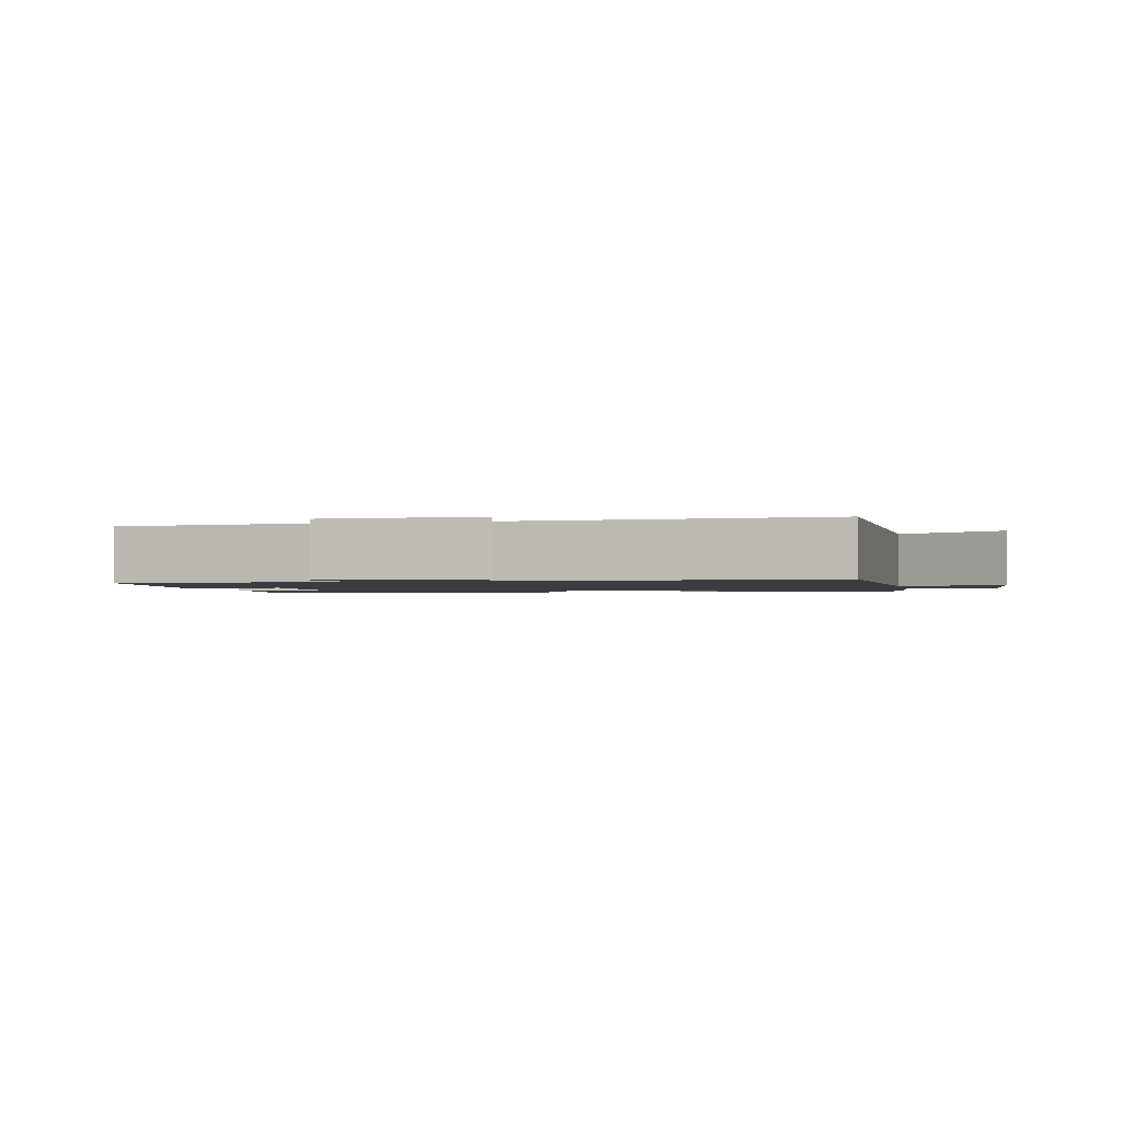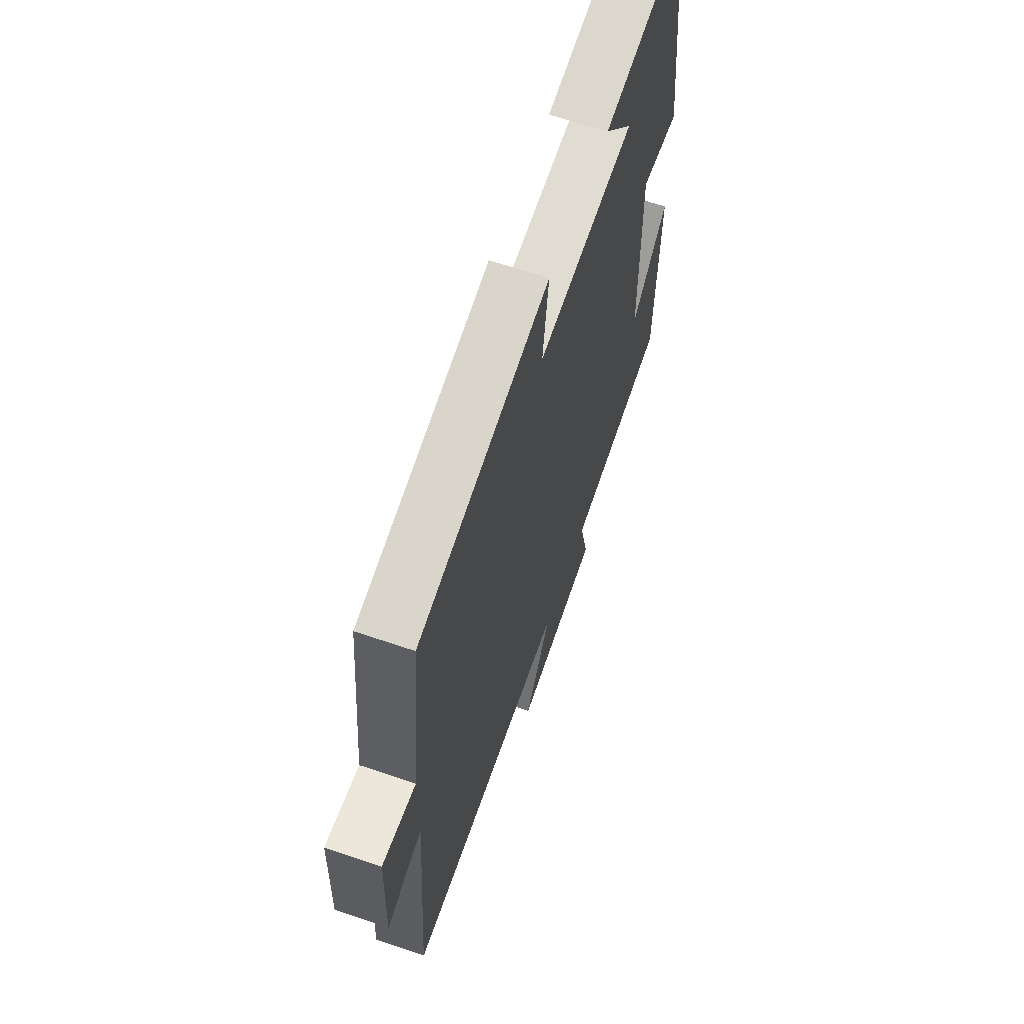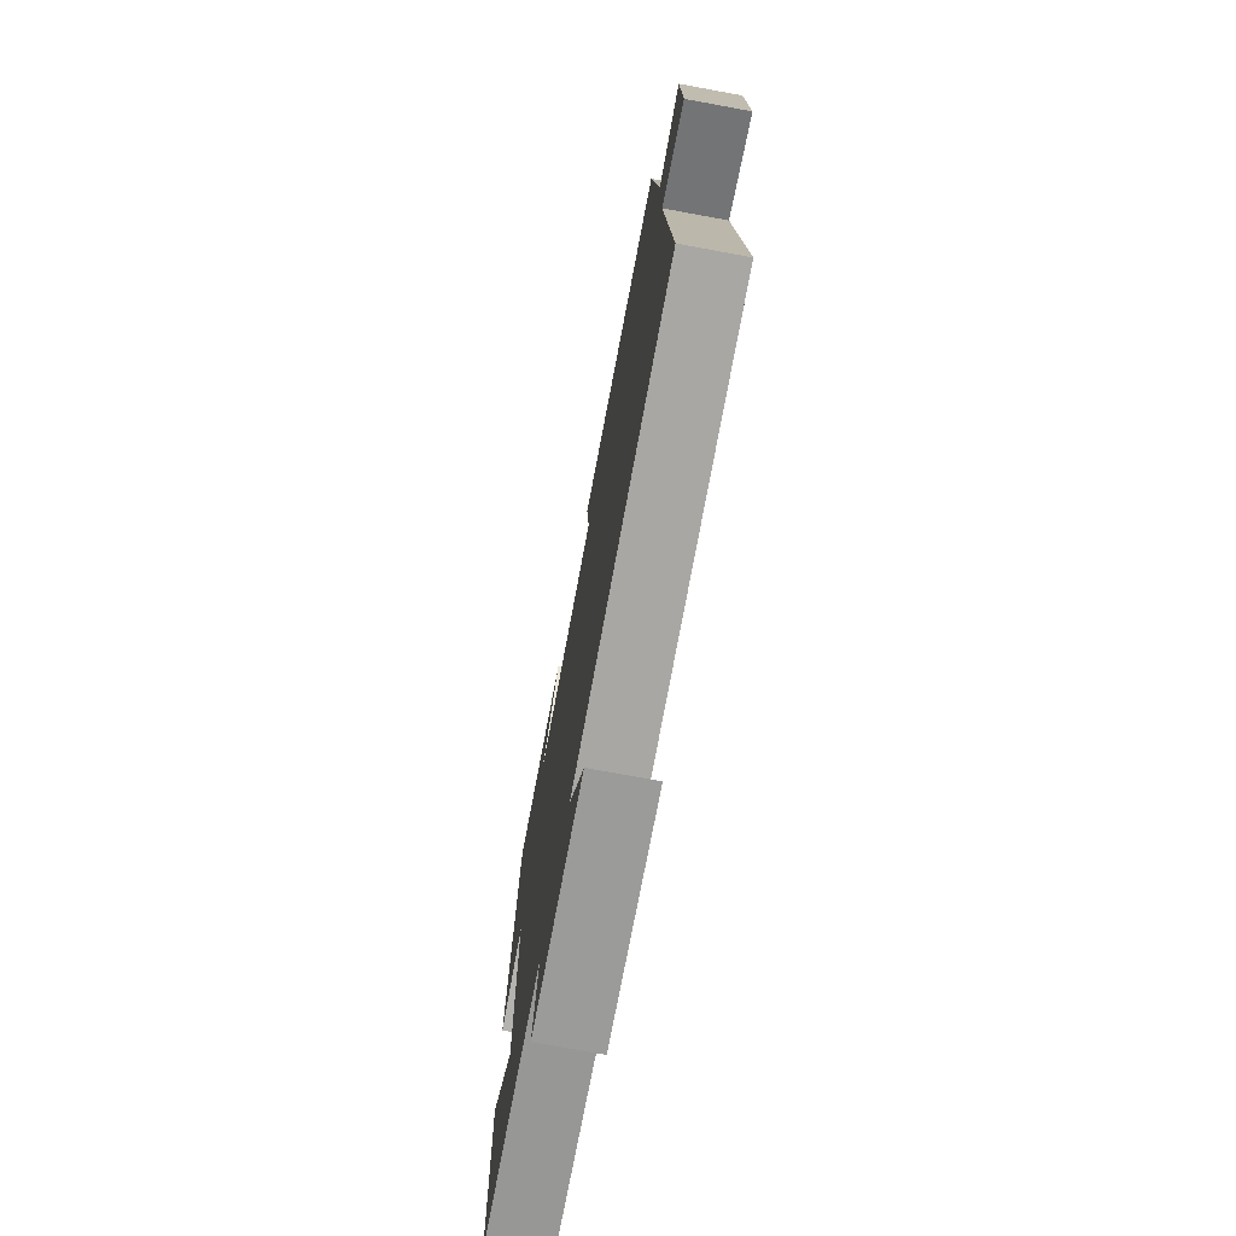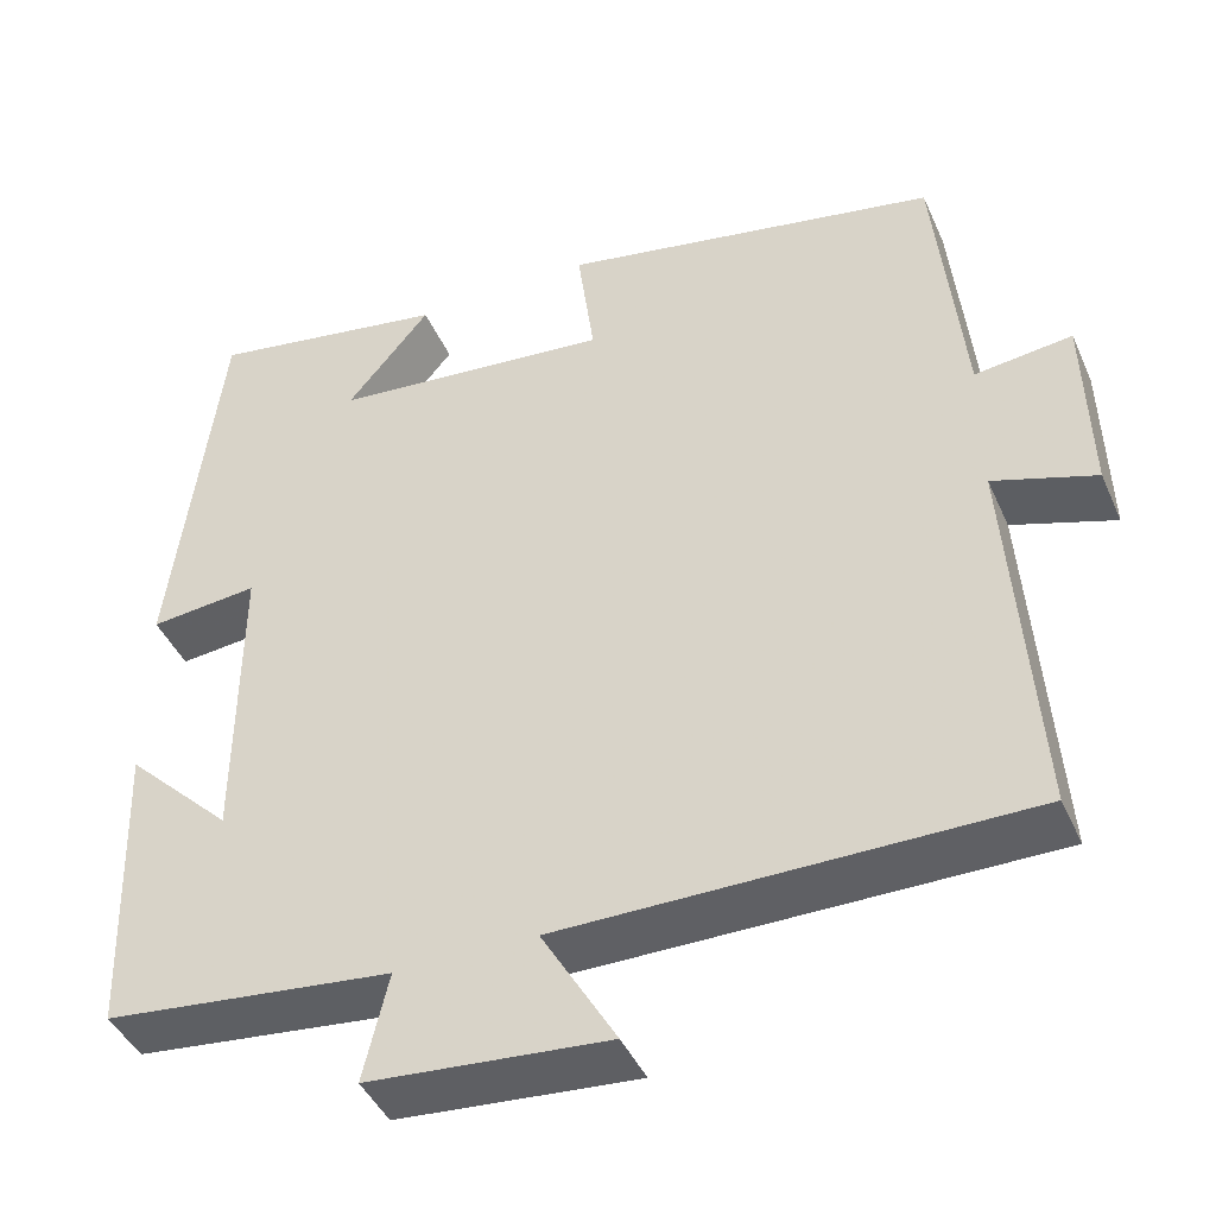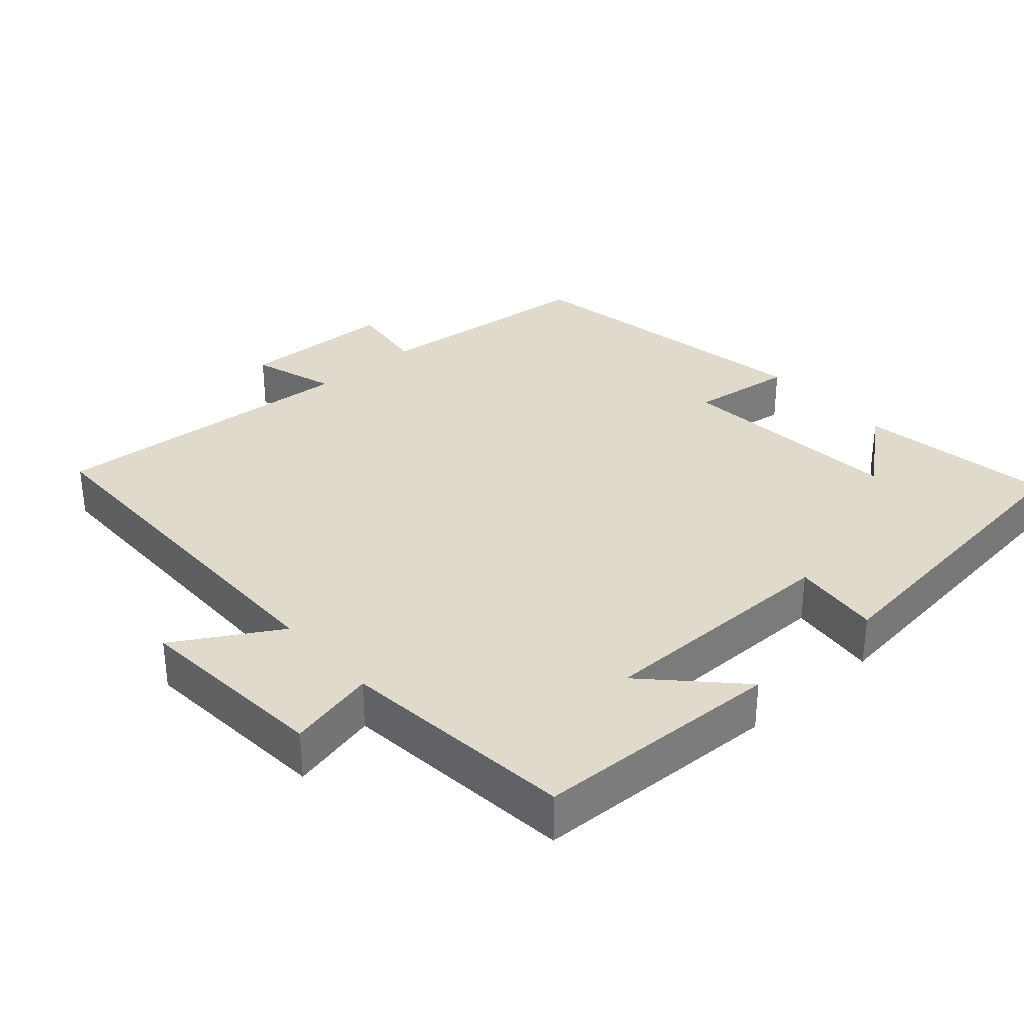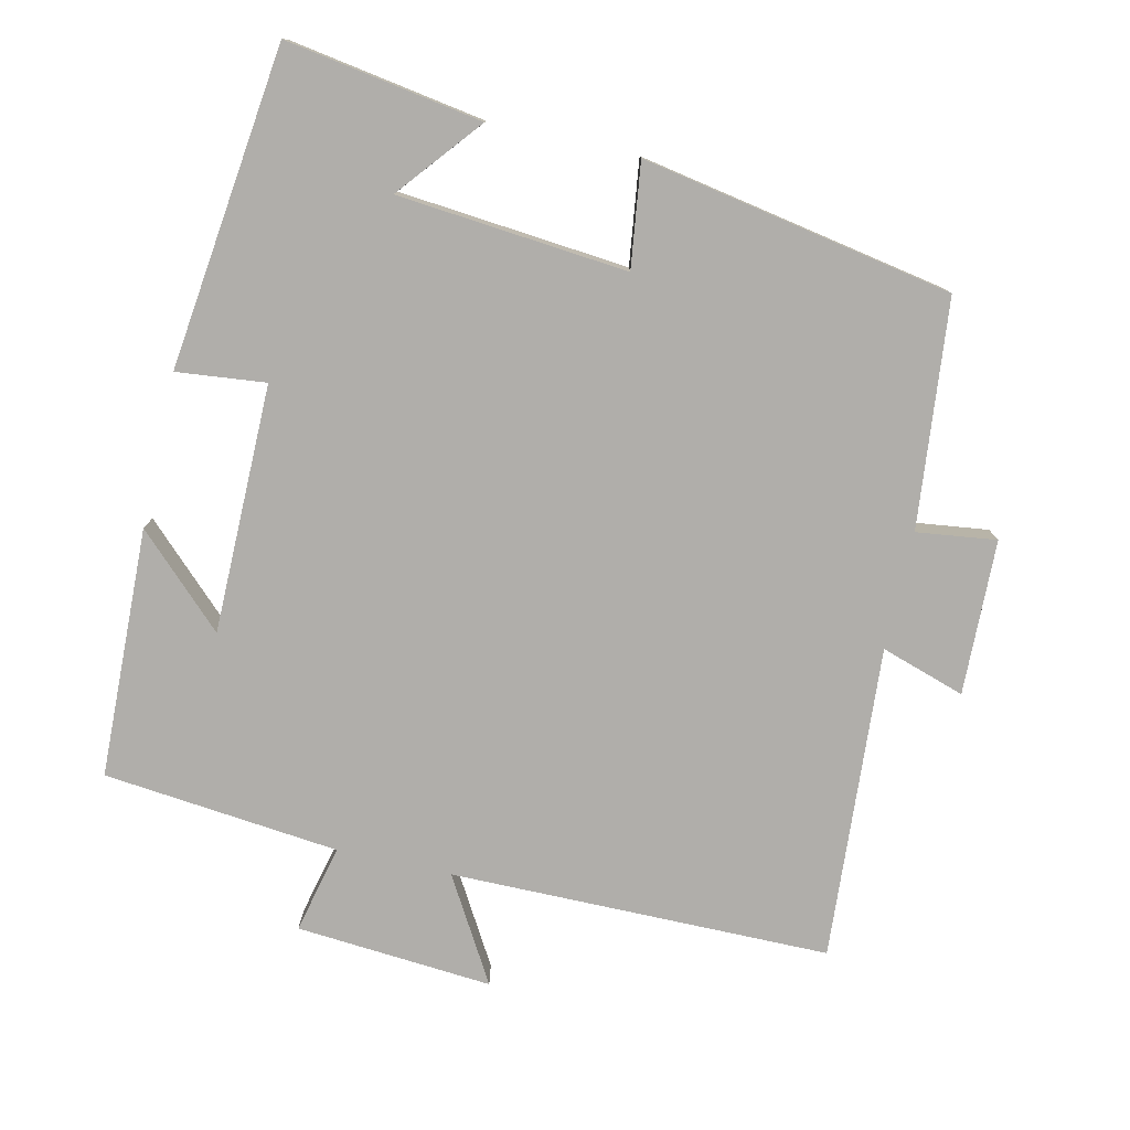
<metadata>
{"format":"obj","ext":"obj","renderer":"f3d","projection":"perspective","resolution":1024,"background":"white","views":[{"elev":-1.5,"azim":102.9,"up":"+Y"},{"elev":63.4,"azim":109.1,"up":"+Z"},{"elev":-74.2,"azim":79.6,"up":"+Z"},{"elev":-43.3,"azim":22.8,"up":"+Z"},{"elev":33.0,"azim":-131.4,"up":"+Y"},{"elev":-77.9,"azim":-12.7,"up":"+Y"}]}
</metadata>
<code>
v -0.445 0.07 0.545
v -0.171 0.07 0.5
v -0.266 0.07 0.385
v 0.054 0.07 0.355
v 0.035 0.07 0.5
v 0.468 0.07 0.42
v 0.5 0.07 0.103
v 0.611 0.07 0.117
v 0.617 0.07 -0.099
v 0.5 0.07 -0.061
v 0.53 0.07 -0.498
v 0 0.07 -0.5
v 0.085 0.07 -0.645
v -0.189 0.07 -0.623
v -0.16 0.07 -0.5
v -0.489 0.07 -0.465
v -0.5 0.07 -0.117
v -0.378 0.07 -0.236
v -0.376 0.07 0.11
v -0.5 0.07 0.097
v -0.445 0 0.545
v -0.171 0 0.5
v -0.266 0 0.385
v 0.054 0 0.355
v 0.035 0 0.5
v 0.468 0 0.42
v 0.5 0 0.103
v 0.611 0 0.117
v 0.617 0 -0.099
v 0.5 0 -0.061
v 0.53 0 -0.498
v 0 0 -0.5
v 0.085 0 -0.645
v -0.189 0 -0.623
v -0.16 0 -0.5
v -0.489 0 -0.465
v -0.5 0 -0.117
v -0.378 0 -0.236
v -0.376 0 0.11
v -0.5 0 0.097
f 19 20 1
f 15 16 17 18
f 15 18 19
f 12 13 14 15
f 10 11 12 15
f 10 15 19
f 7 8 9 10
f 4 5 6 7
f 3 4 7 10
f 1 2 3
f 19 1 3
f 3 10 19
f 21 40 39
f 38 37 36 35
f 39 38 35
f 35 34 33 32
f 35 32 31 30
f 39 35 30
f 30 29 28 27
f 27 26 25 24
f 30 27 24 23
f 23 22 21
f 23 21 39
f 39 30 23
f 1 21 22 2
f 2 22 23 3
f 3 23 24 4
f 4 24 25 5
f 5 25 26 6
f 6 26 27 7
f 7 27 28 8
f 8 28 29 9
f 9 29 30 10
f 10 30 31 11
f 11 31 32 12
f 12 32 33 13
f 13 33 34 14
f 14 34 35 15
f 15 35 36 16
f 16 36 37 17
f 17 37 38 18
f 18 38 39 19
f 19 39 40 20
f 20 40 21 1

</code>
